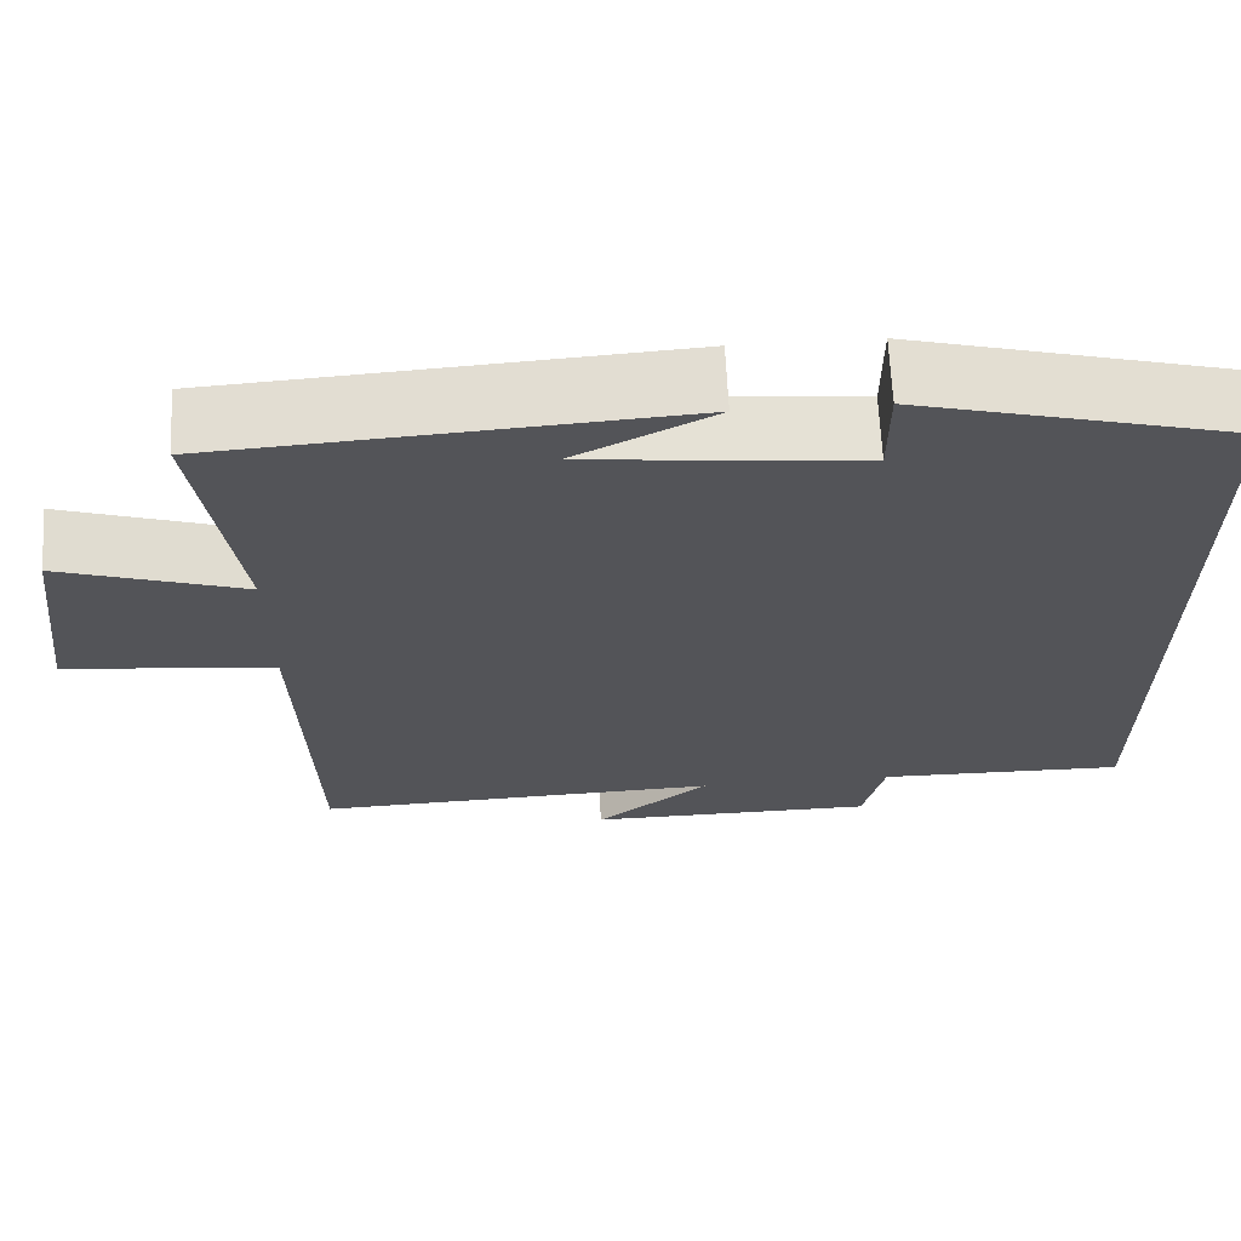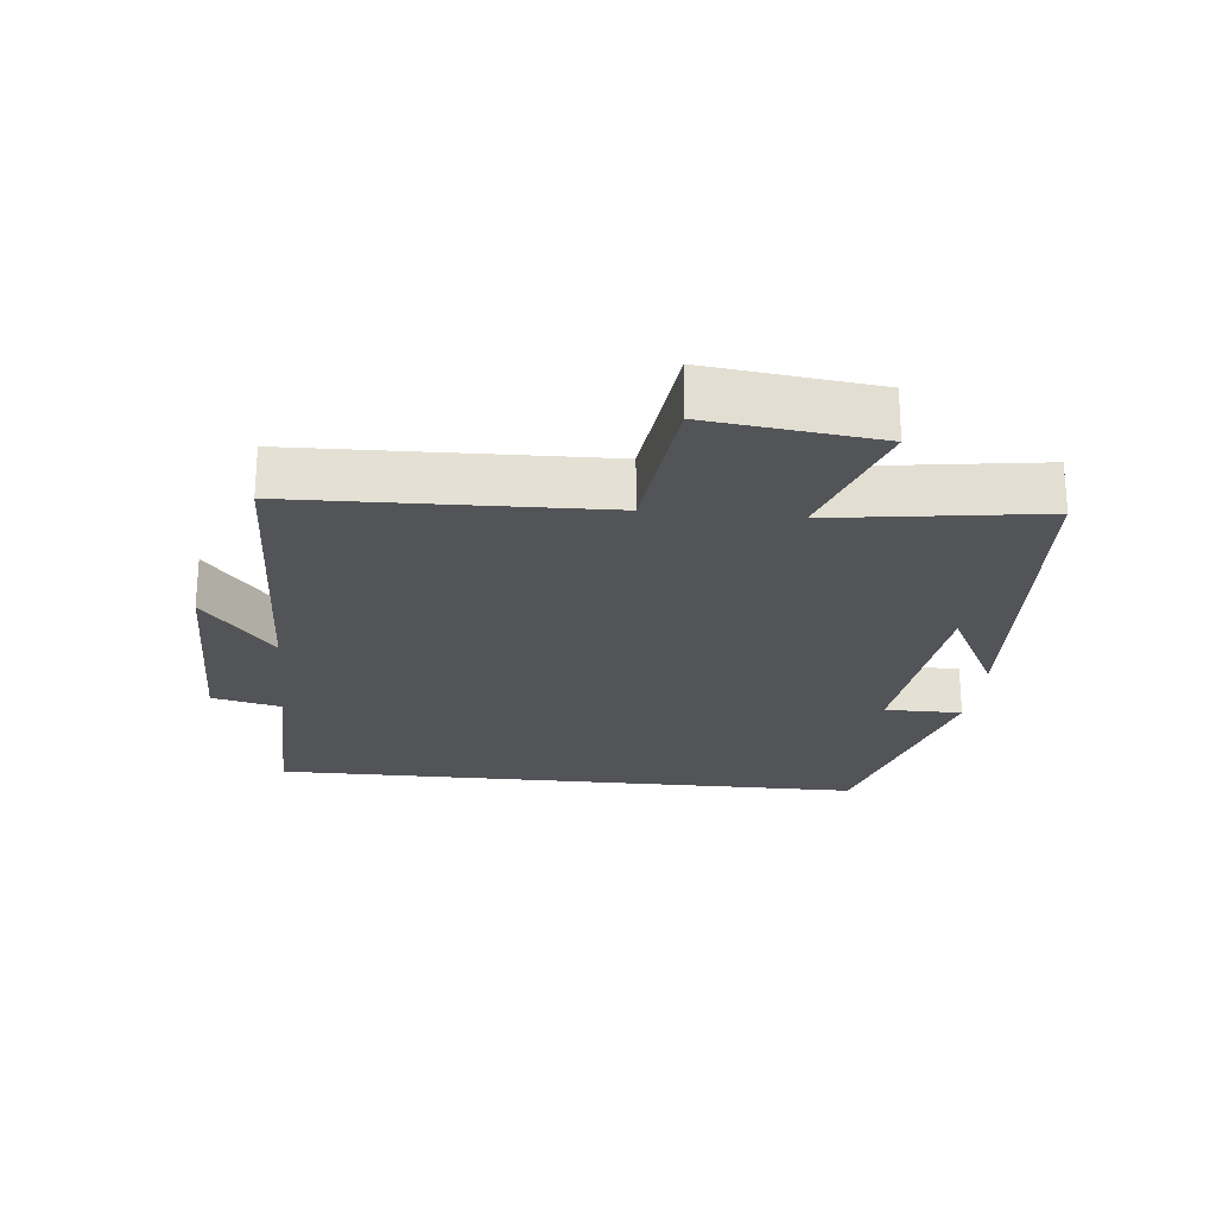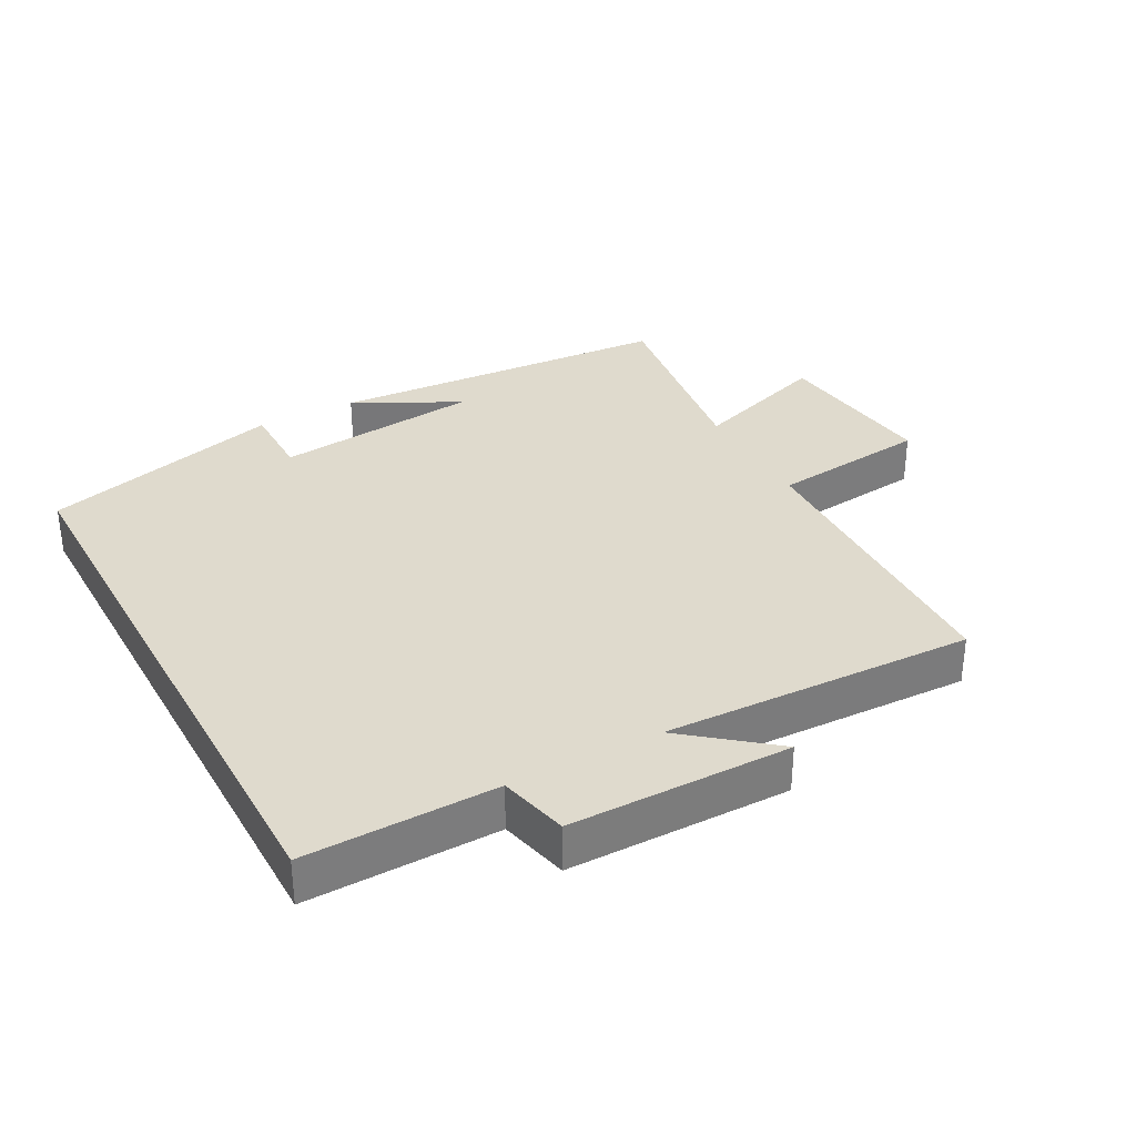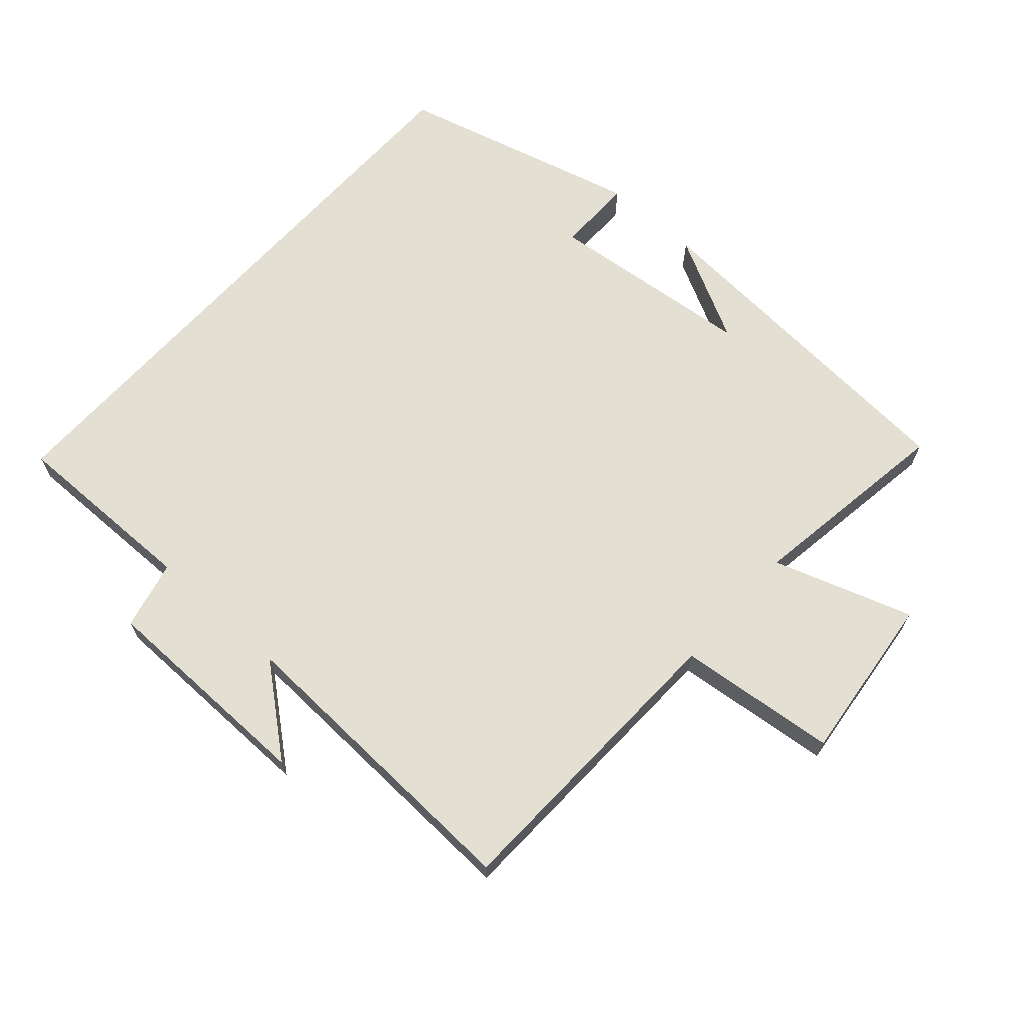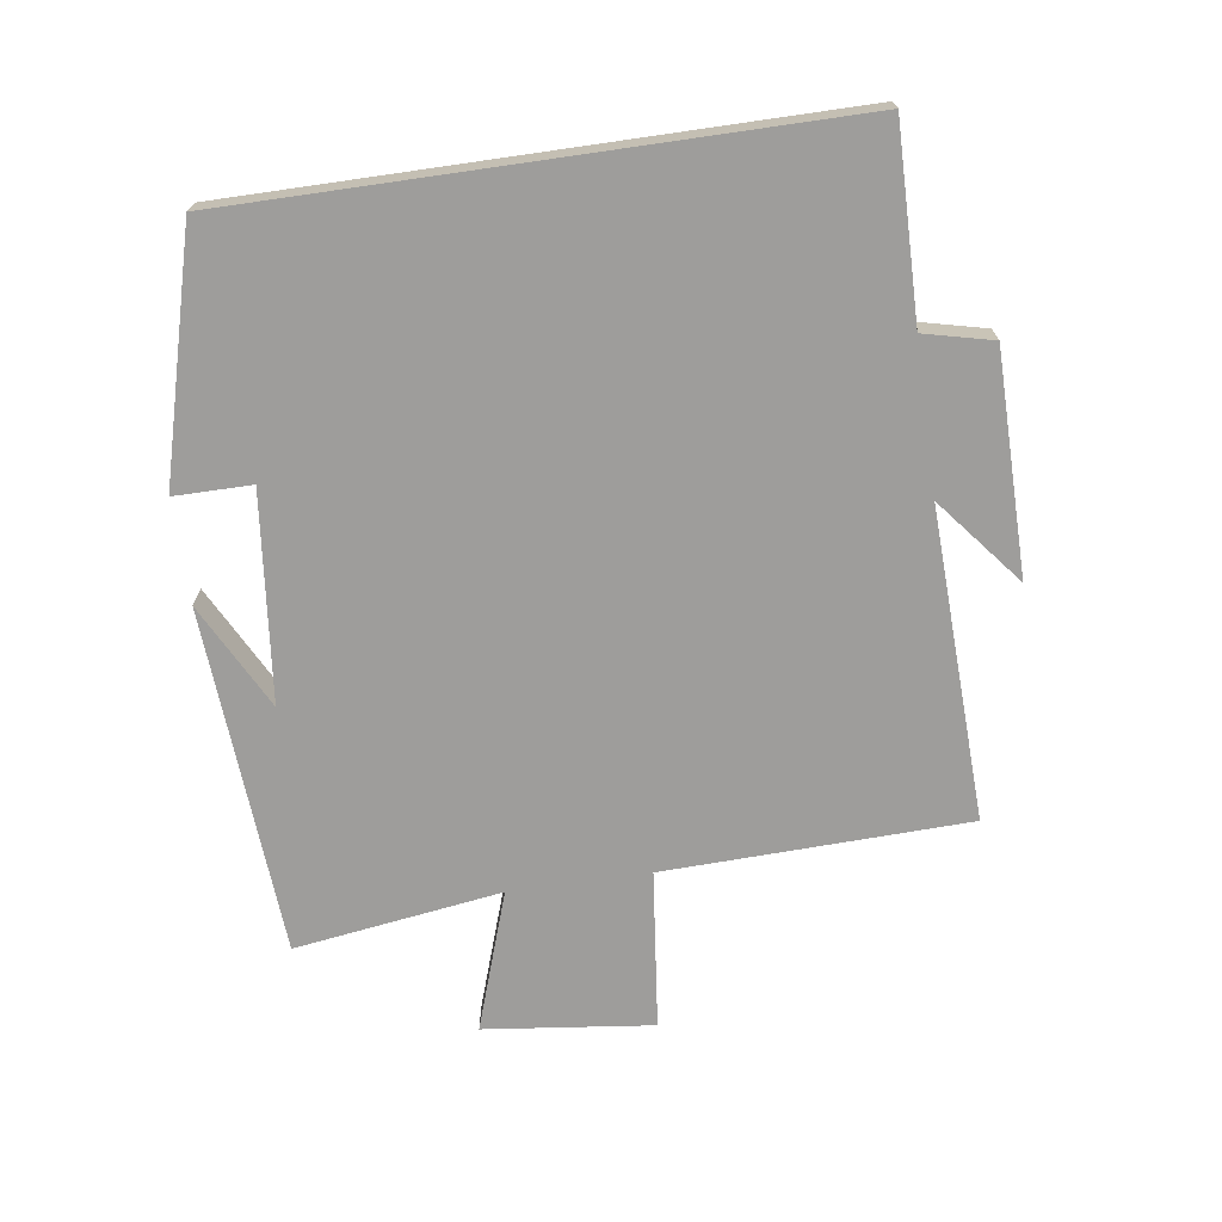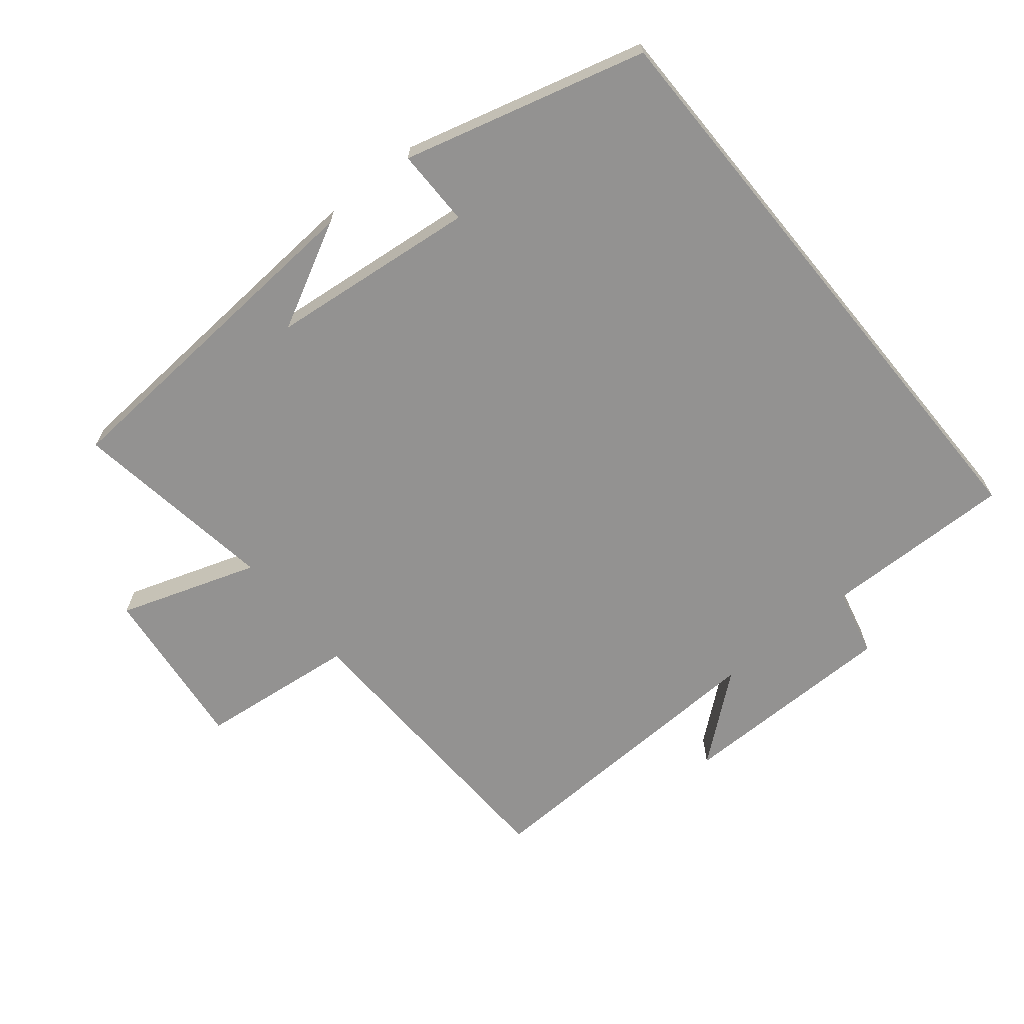
<metadata>
{"format":"obj","ext":"obj","renderer":"f3d","projection":"perspective","resolution":1024,"background":"white","views":[{"elev":66.3,"azim":-3.0,"up":"+Z"},{"elev":-23.4,"azim":-95.9,"up":"+Y"},{"elev":32.9,"azim":151.5,"up":"+Y"},{"elev":66.9,"azim":-138.0,"up":"+Y"},{"elev":-70.5,"azim":98.2,"up":"+Y"},{"elev":-66.5,"azim":39.4,"up":"+Y"}]}
</metadata>
<code>
v 0.5 0.07 -0.505
v 0.212 0.07 -0.5
v 0.187 0.07 -0.604
v -0.147 0.07 -0.606
v -0.016 0.07 -0.5
v -0.486 0.07 -0.517
v -0.5 0.07 -0.058
v -0.74 0.07 -0.031
v -0.71 0.07 0.223
v -0.5 0.07 0.152
v -0.545 0.07 0.465
v -0.02 0.07 0.5
v -0.18 0.07 0.417
v 0.134 0.07 0.383
v 0.134 0.07 0.5
v 0.5 0.07 0.401
v 0.5 0 -0.505
v 0.212 0 -0.5
v 0.187 0 -0.604
v -0.147 0 -0.606
v -0.016 0 -0.5
v -0.486 0 -0.517
v -0.5 0 -0.058
v -0.74 0 -0.031
v -0.71 0 0.223
v -0.5 0 0.152
v -0.545 0 0.465
v -0.02 0 0.5
v -0.18 0 0.417
v 0.134 0 0.383
v 0.134 0 0.5
v 0.5 0 0.401
f 14 15 16 1
f 13 14 1 2
f 11 12 13
f 10 11 13 2
f 7 8 9 10
f 5 6 7 10
f 5 10 2 3
f 3 4 5
f 17 32 31 30
f 18 17 30 29
f 29 28 27
f 18 29 27 26
f 26 25 24 23
f 26 23 22 21
f 19 18 26 21
f 21 20 19
f 1 17 18 2
f 2 18 19 3
f 3 19 20 4
f 4 20 21 5
f 5 21 22 6
f 6 22 23 7
f 7 23 24 8
f 8 24 25 9
f 9 25 26 10
f 10 26 27 11
f 11 27 28 12
f 12 28 29 13
f 13 29 30 14
f 14 30 31 15
f 15 31 32 16
f 16 32 17 1

</code>
